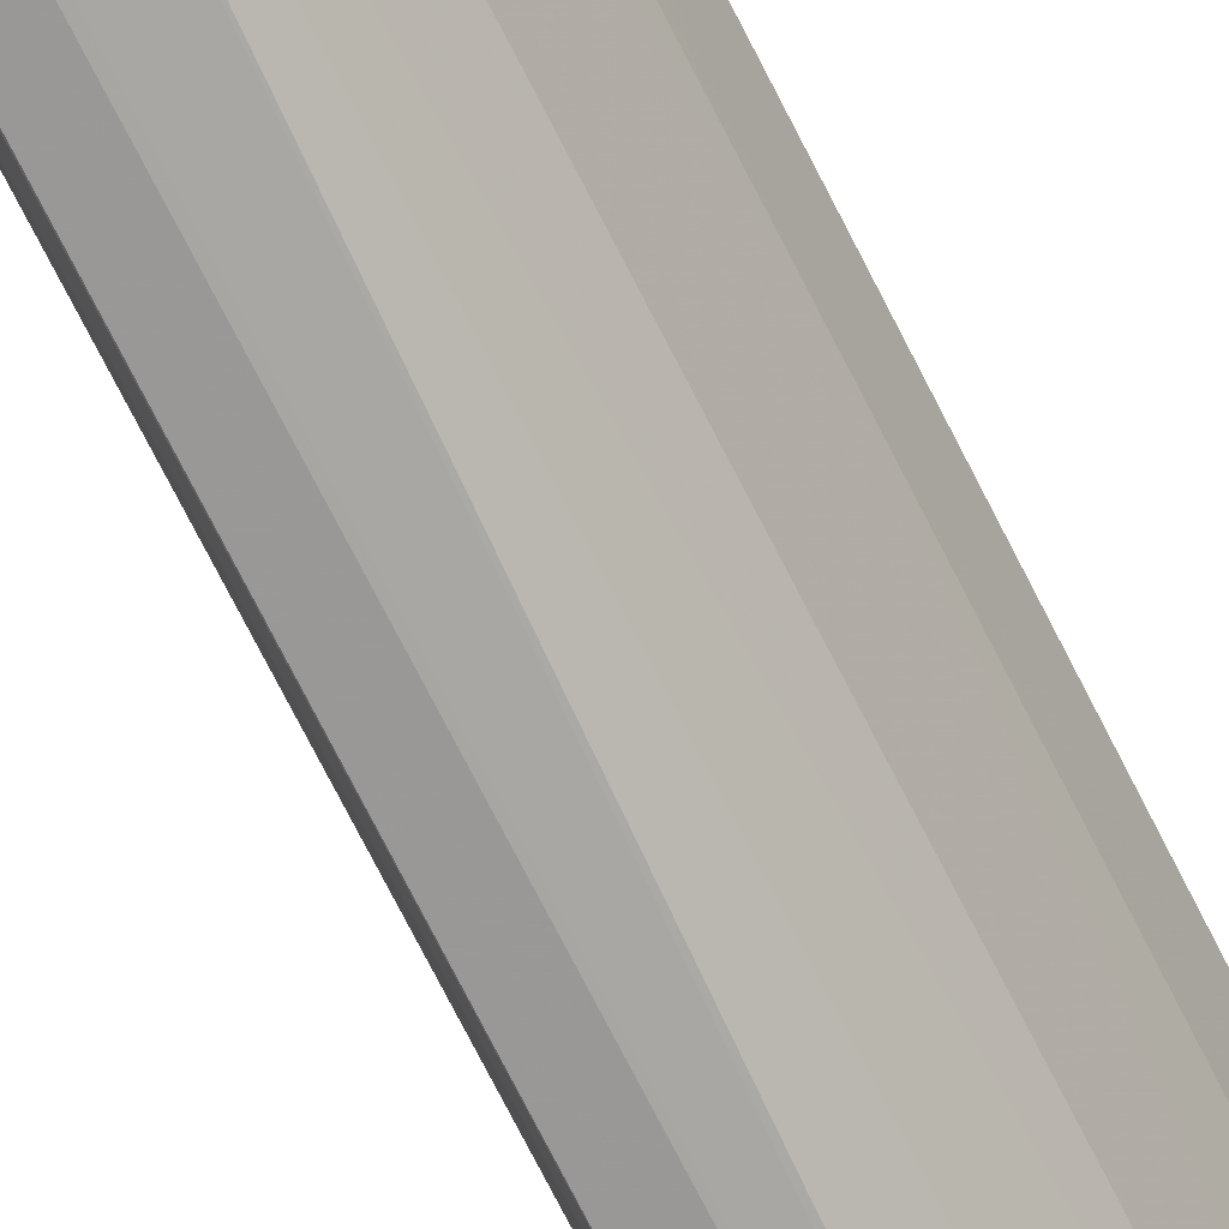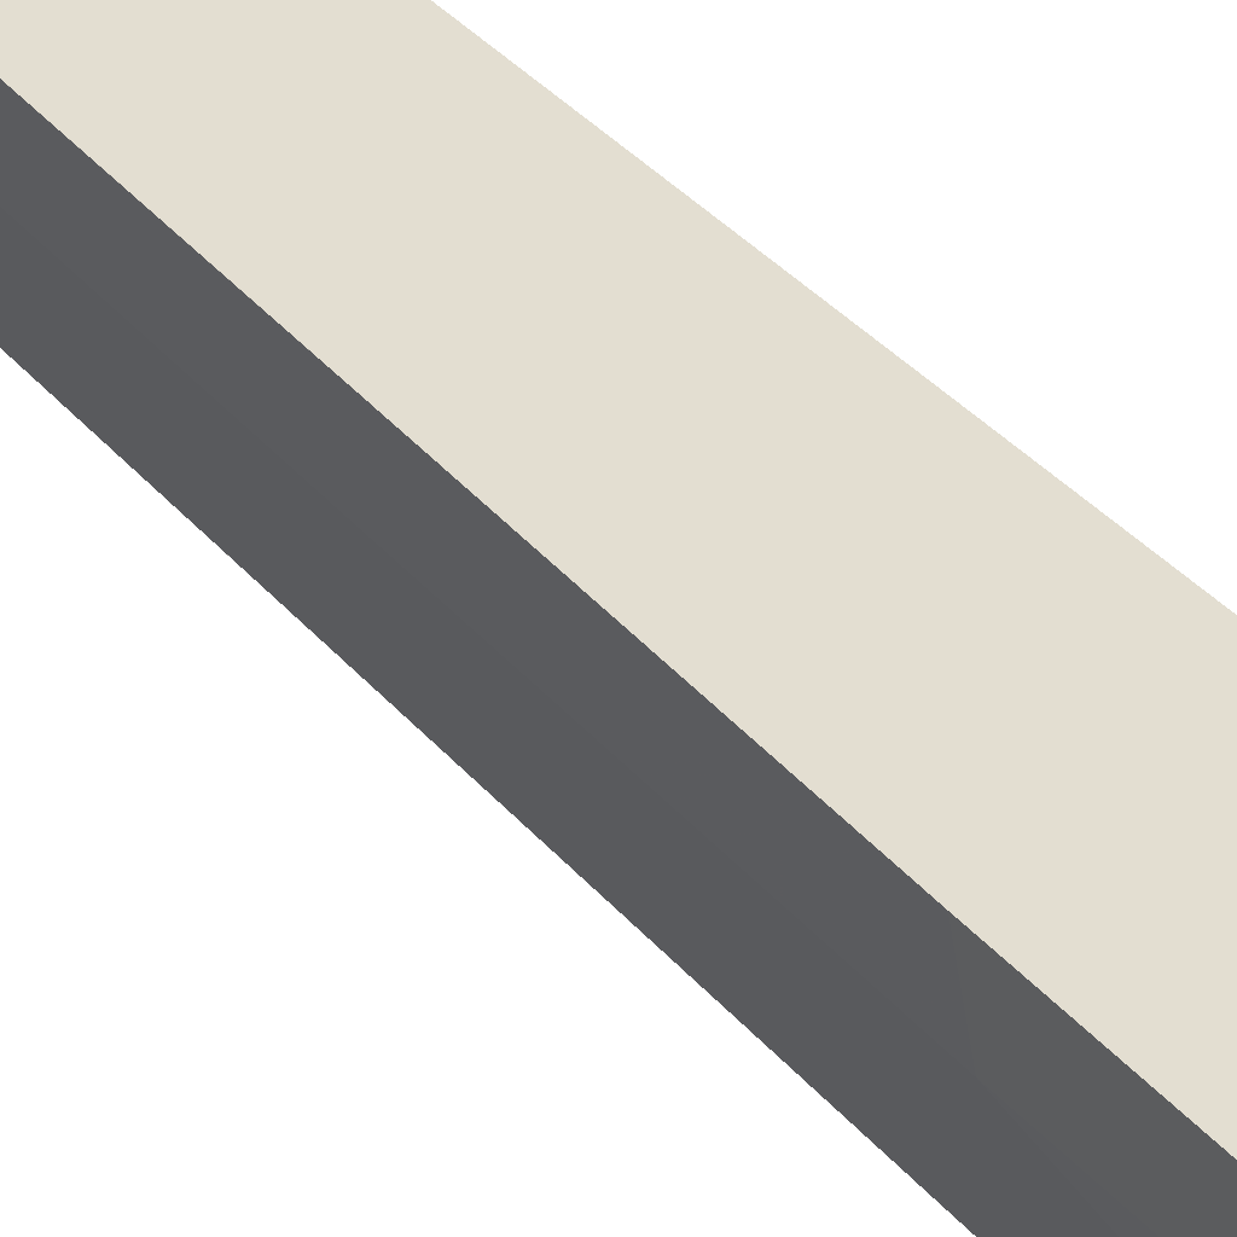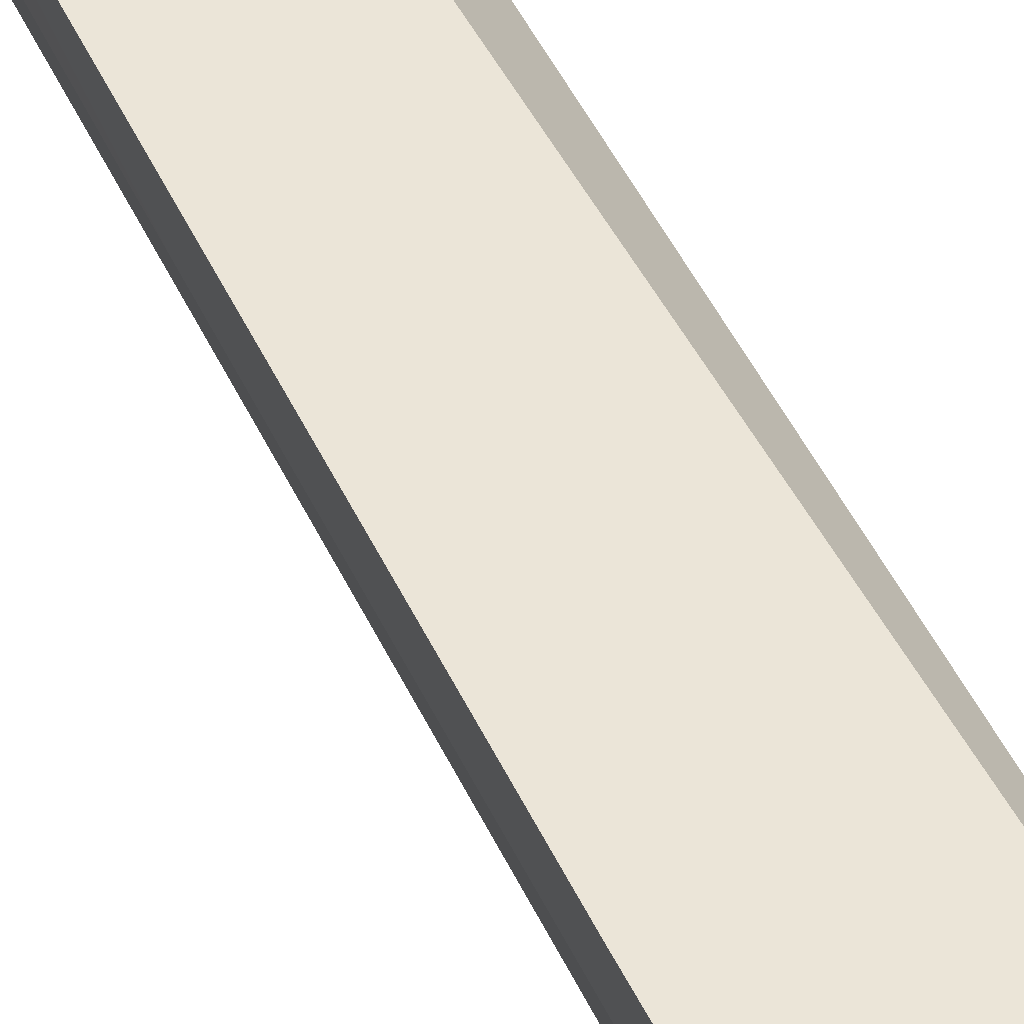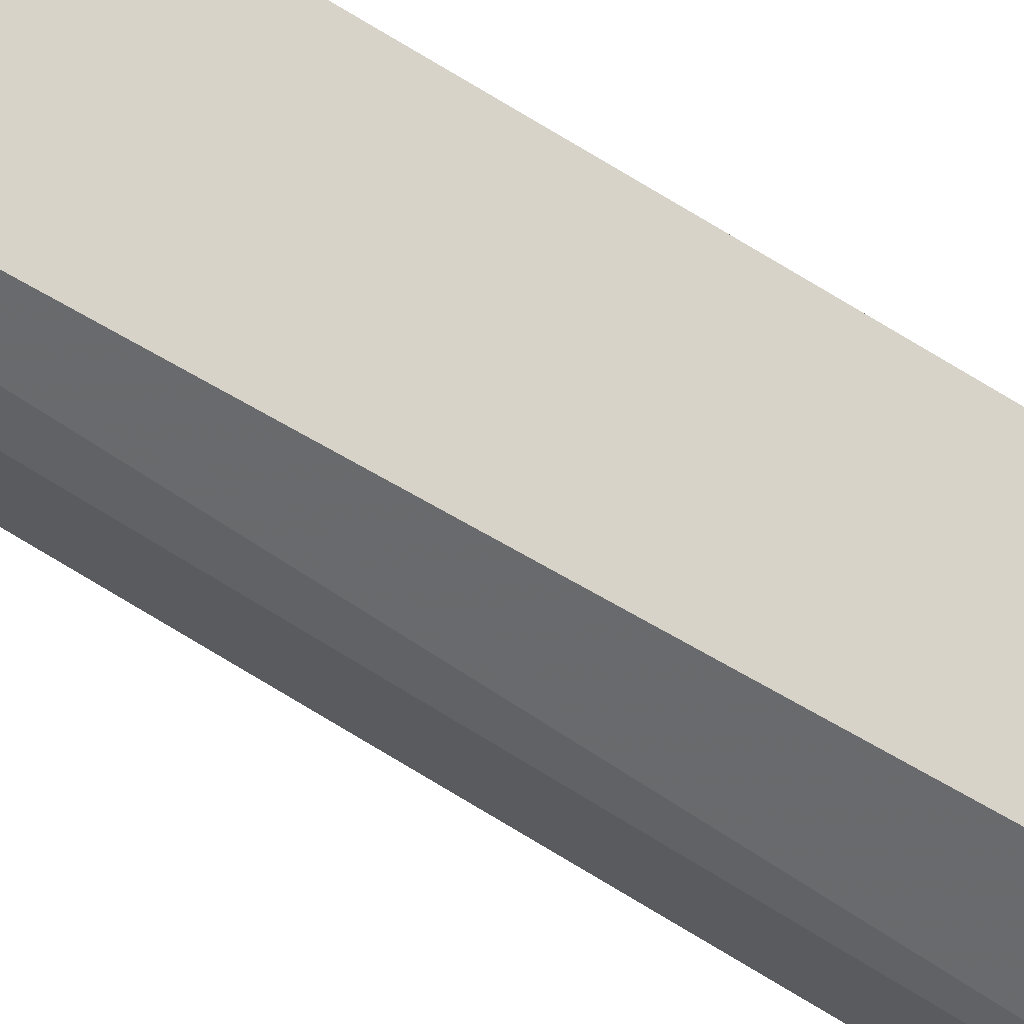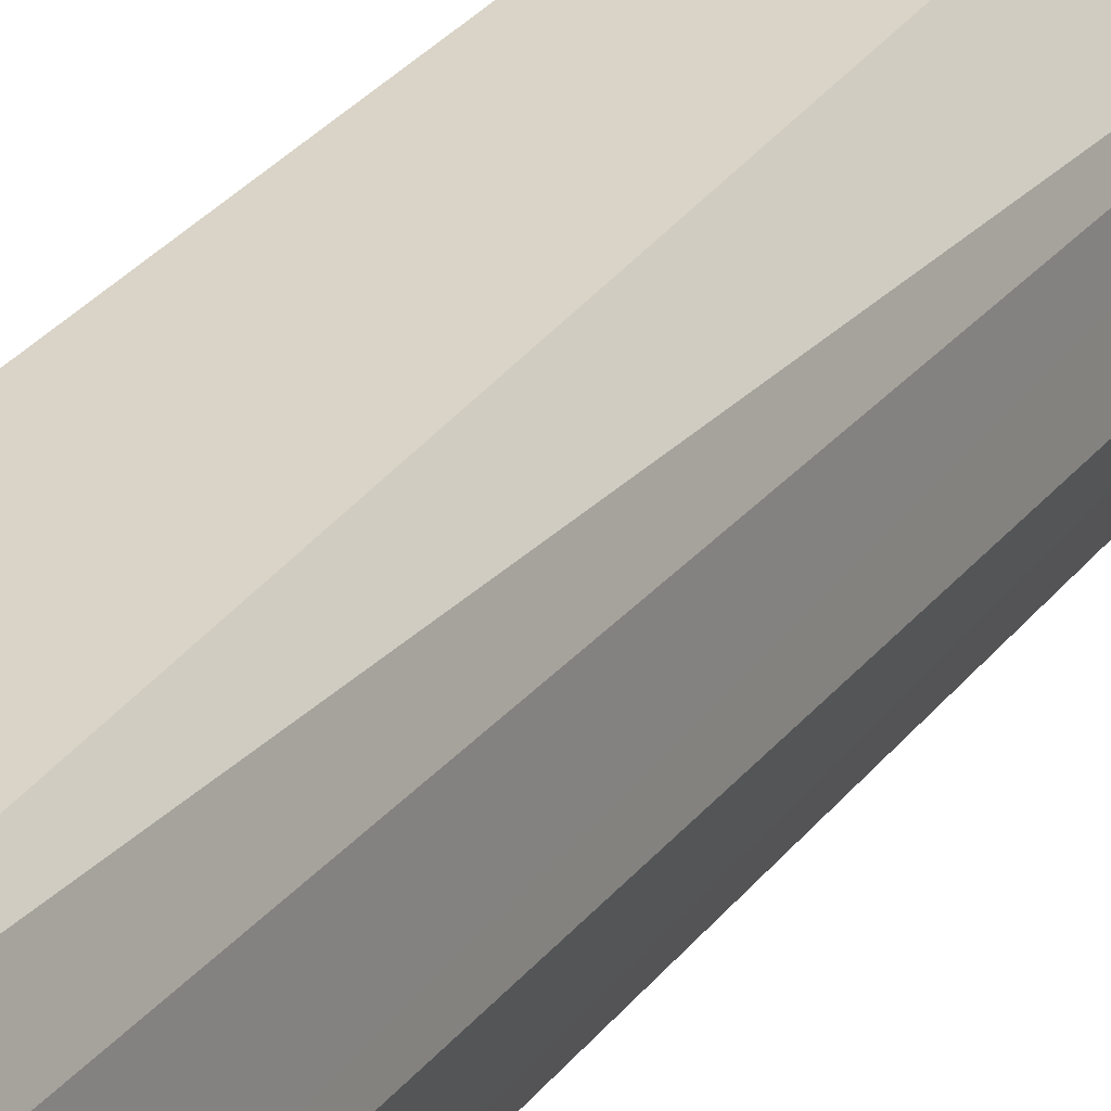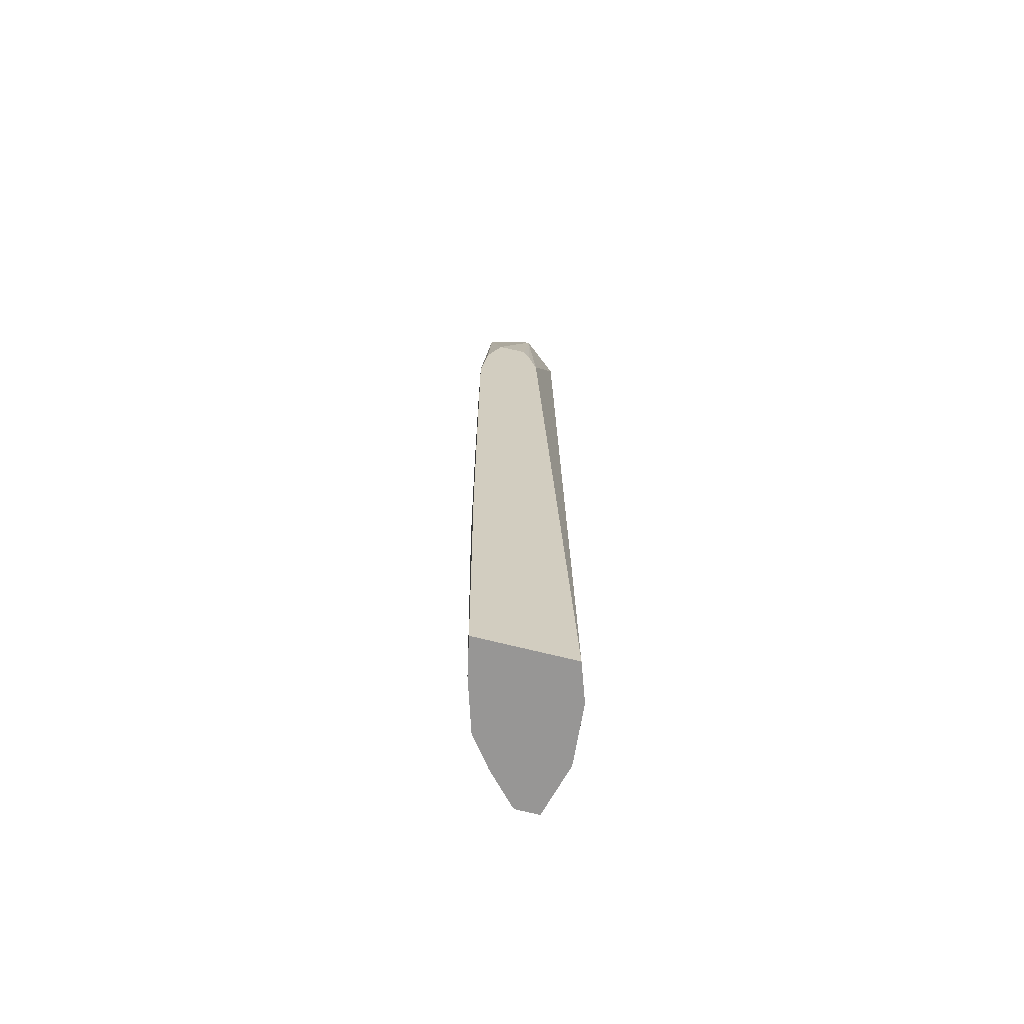
<metadata>
{"format":"obj","ext":"obj","renderer":"f3d","projection":"perspective","resolution":1024,"background":"white","views":[{"elev":-67.7,"azim":-153.7,"up":"+Z"},{"elev":36.0,"azim":-33.8,"up":"+Z"},{"elev":45.6,"azim":-23.1,"up":"+Z"},{"elev":76.5,"azim":121.3,"up":"+Z"},{"elev":28.7,"azim":29.8,"up":"+Z"},{"elev":-67.9,"azim":-14.3,"up":"+Y"}]}
</metadata>
<code>
v -0.4203 -0.0007217 0.003222
v -0.4205 0.02803 0.00322
v -0.4213 0.03127 0.00322
v -0.4219 0.03342 0.00322
v -0.4276 -0.0007217 0.003222
v -0.4175 -0.05282 0.003222
v -0.4167 0.04623 -0.002268
v -0.4207 0.04623 0.0009809
v -0.4229 0.03342 0.00322
v -0.4268 0.02803 0.00322
v -0.4276 0.02179 0.00322
v -0.4276 -0.0007217 0.00322
v -0.4276 -0.003136 0.003222
v -0.4251 0.03322 0.00322
v -0.4273 -0.05282 0.003222
v -0.4162 -0.05282 -0.0005678
v -0.4162 0.04048 -0.006769
v -0.4163 0.04623 -0.006769
v -0.4162 -0.05282 -0.0006222
v -0.4157 -0.05282 -0.00677
v -0.4256 0.04623 -0.0001372
v -0.4251 0.04623 -0.006182
v -0.4269 0.02179 -0.0005406
v -0.4269 0.003098 -0.0005406
v -0.4269 -0.0007217 -0.0005406
v -0.4269 -0.003136 -0.0005406
v -0.4276 -0.02182 0.003222
v -0.4265 -0.05282 -0.00053
v -0.4269 -0.02182 -0.0005406
v -0.4171 -0.05282 -0.01221
v -0.4174 0.04623 -0.01009
v -0.4173 0.04048 -0.01013
v -0.4249 0.04623 -0.006426
v -0.4227 0.04048 -0.009455
v -0.4251 0.04048 -0.006338
v -0.4251 -0.04051 -0.006345
v -0.4251 -0.04675 -0.006146
v -0.4249 -0.05282 -0.005851
v -0.4193 -0.05282 -0.01221
v -0.4192 0.04623 -0.01009
v -0.4223 0.04623 -0.009296
v -0.4196 0.04048 -0.01013
v -0.4196 -0.05282 -0.01213
v -0.4227 -0.04051 -0.009461
v -0.4226 -0.05282 -0.008884
v -0.4225 -0.05282 -0.008967
f 1 2 3
f 1 3 4
f 1 4 9
f 1 9 5
f 1 5 13
f 1 13 27
f 1 27 15
f 1 15 6
f 1 6 2
f 2 7 8
f 2 8 3
f 2 6 7
f 3 8 4
f 4 8 9
f 5 10 11
f 5 11 12
f 5 12 13
f 5 9 14
f 5 14 10
f 6 15 28
f 6 28 38
f 6 38 45
f 6 45 46
f 6 46 43
f 6 43 39
f 6 39 30
f 6 30 20
f 6 20 19
f 6 19 16
f 6 16 7
f 7 17 18
f 7 18 31
f 7 31 40
f 7 40 41
f 7 41 33
f 7 33 22
f 7 22 21
f 7 21 8
f 7 16 19
f 7 19 20
f 7 20 17
f 8 21 14
f 8 14 9
f 10 14 21
f 10 21 11
f 11 21 22
f 11 22 23
f 11 23 24
f 11 24 25
f 11 25 12
f 12 25 26
f 12 26 13
f 13 26 27
f 15 27 29
f 15 29 28
f 17 20 30
f 17 30 18
f 18 30 32
f 18 32 31
f 22 33 34
f 22 34 35
f 22 35 23
f 23 35 24
f 24 35 25
f 25 35 26
f 26 36 29
f 26 29 27
f 26 35 36
f 28 29 36
f 28 36 37
f 28 37 38
f 30 31 32
f 30 39 40
f 30 40 31
f 33 41 34
f 34 41 40
f 34 40 42
f 34 42 39
f 34 39 43
f 34 43 44
f 34 44 36
f 34 36 35
f 36 44 37
f 37 44 45
f 37 45 38
f 39 42 40
f 43 46 44
f 44 46 45

</code>
